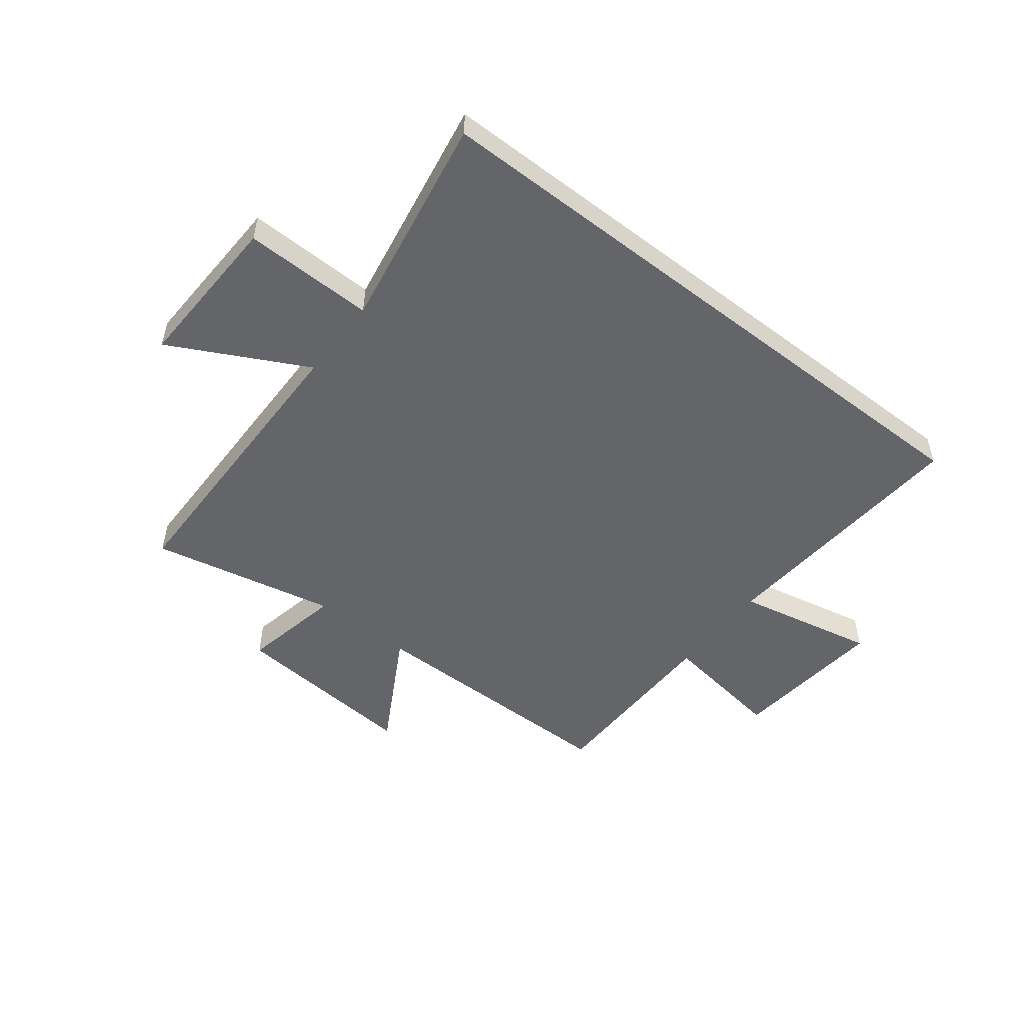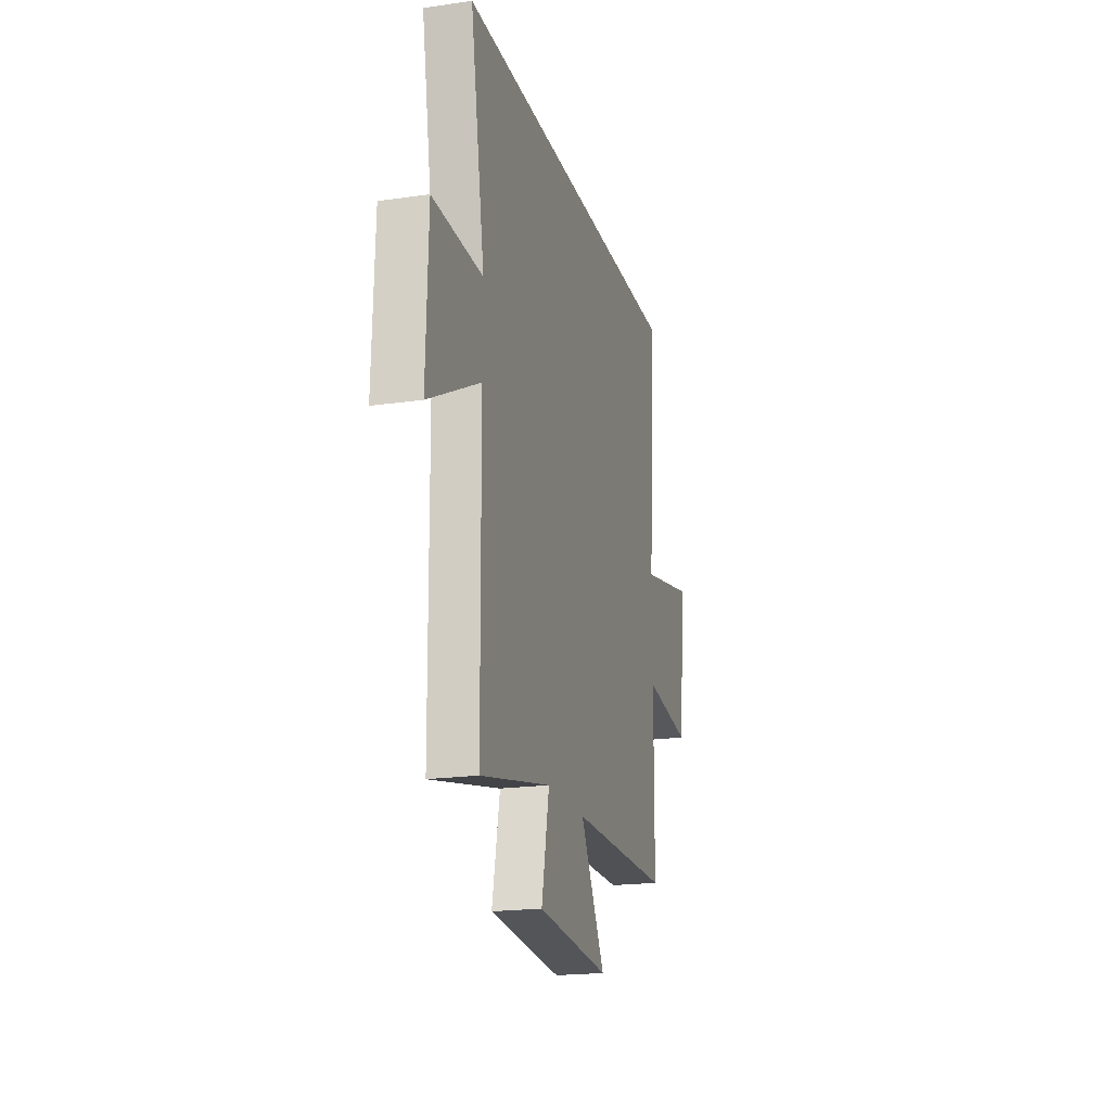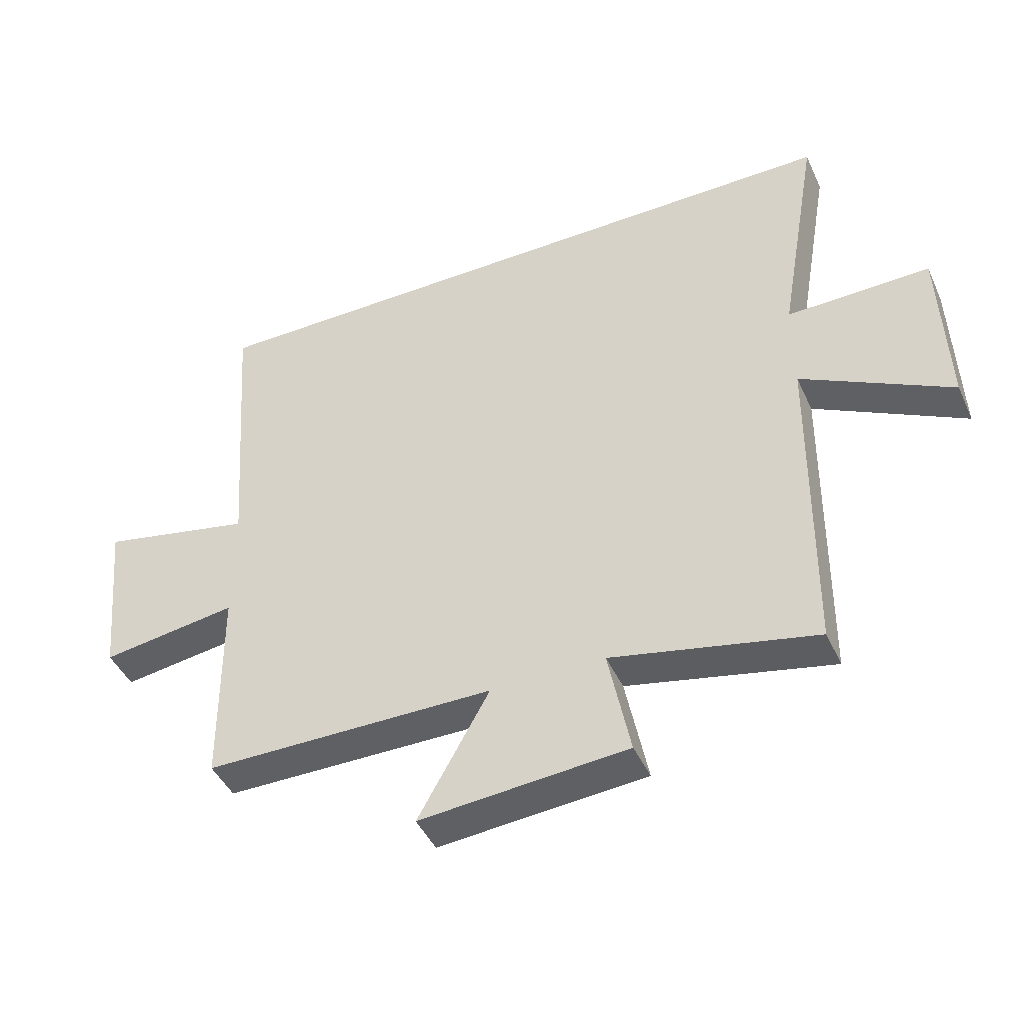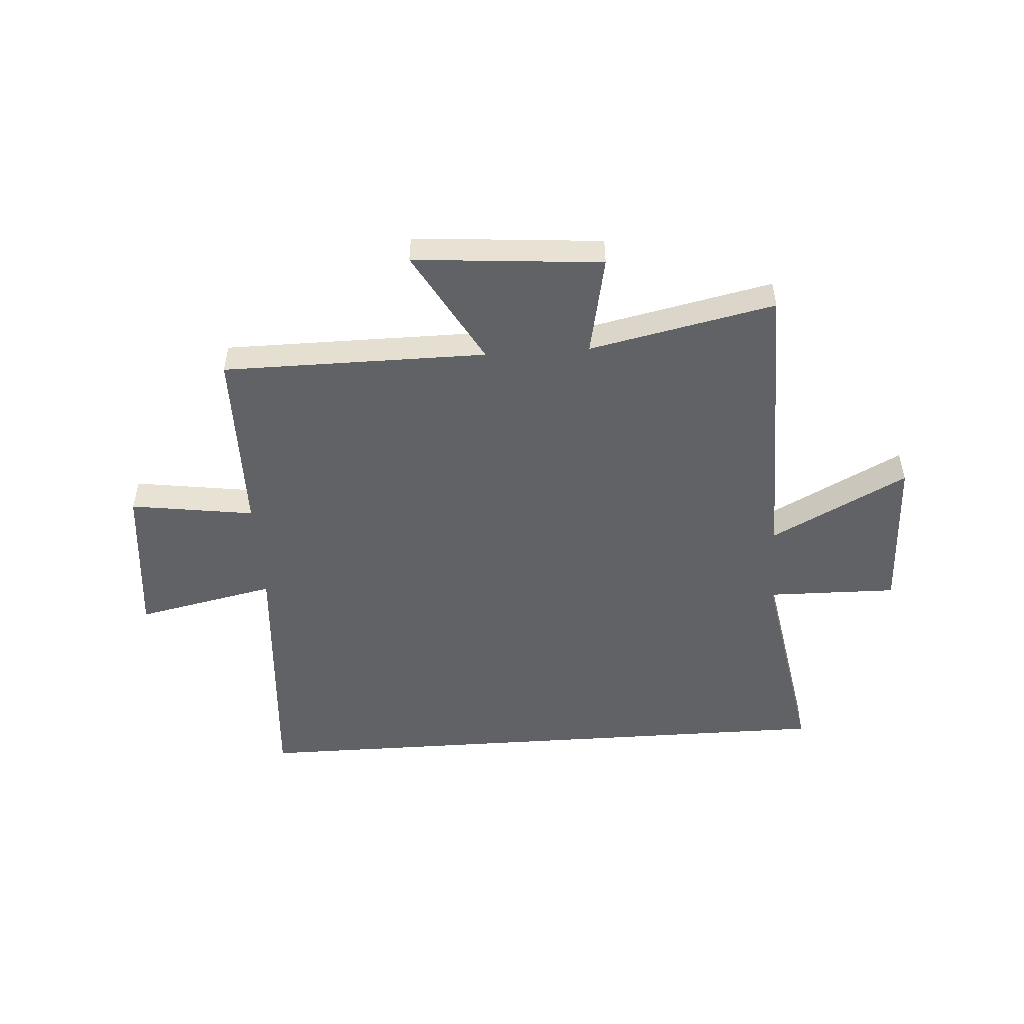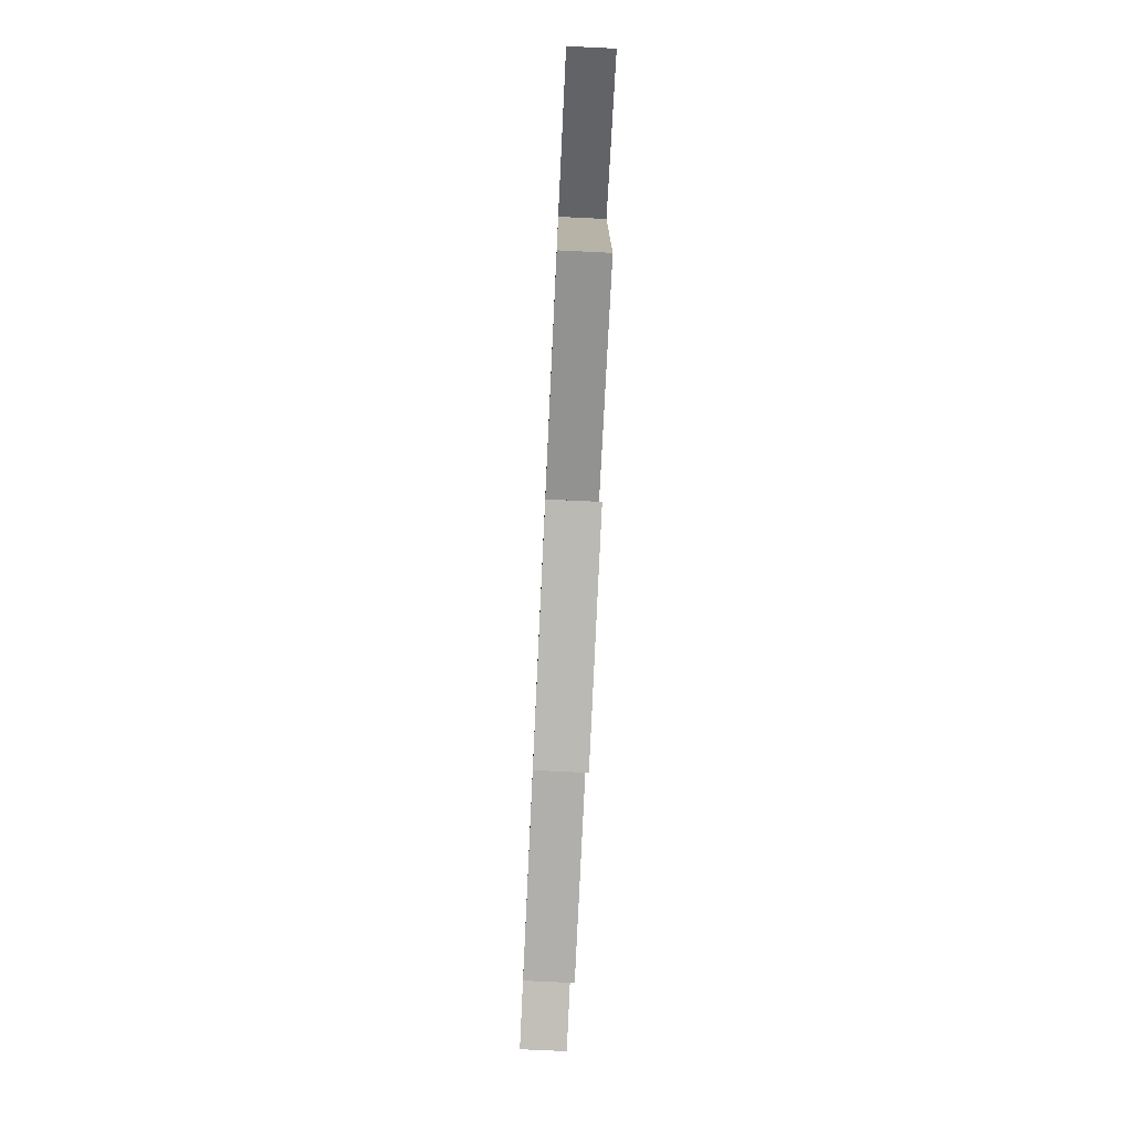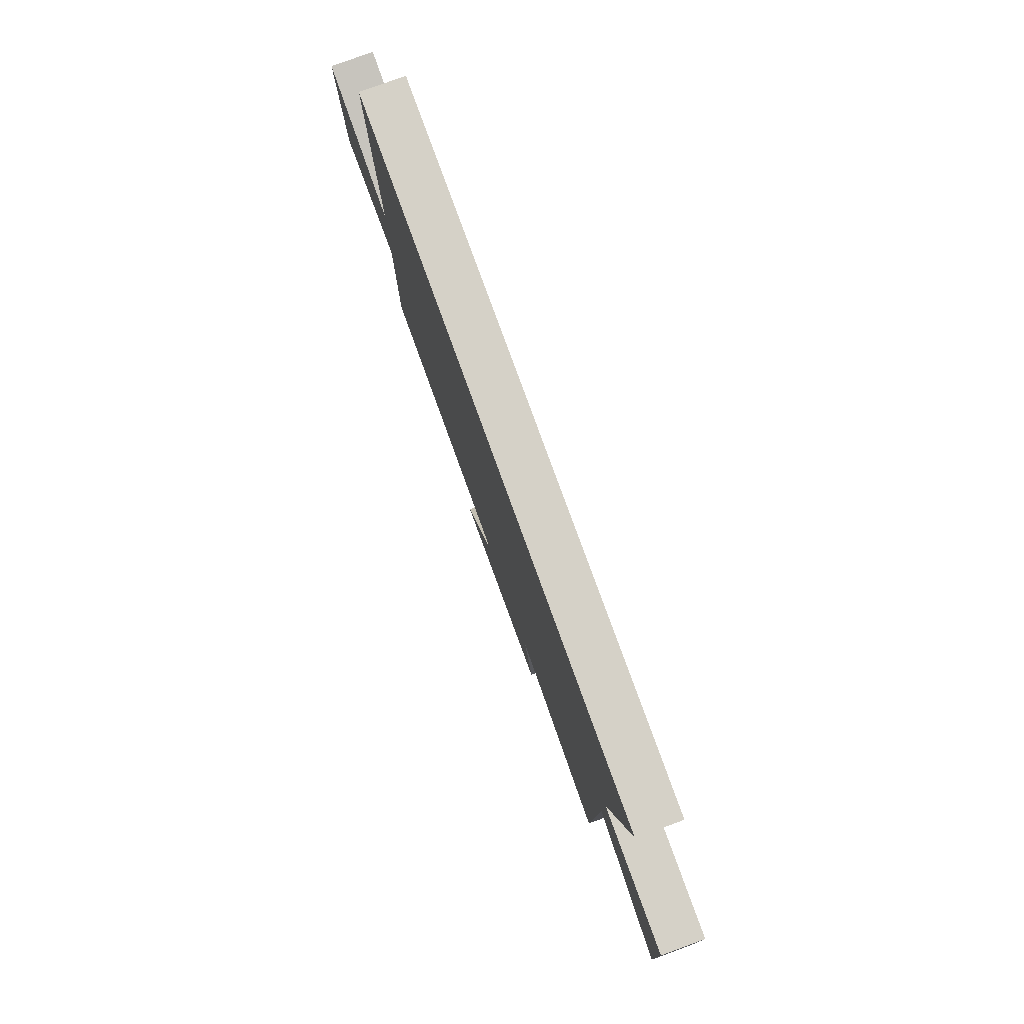
<metadata>
{"format":"obj","ext":"obj","renderer":"f3d","projection":"perspective","resolution":1024,"background":"white","views":[{"elev":-51.6,"azim":-37.9,"up":"+Y"},{"elev":-19.7,"azim":-75.0,"up":"+Z"},{"elev":-44.4,"azim":-156.5,"up":"+Z"},{"elev":-50.5,"azim":-176.1,"up":"+Y"},{"elev":-78.3,"azim":-92.7,"up":"+Z"},{"elev":79.6,"azim":-110.0,"up":"+Z"}]}
</metadata>
<code>
v 0.535 0.07 0.5
v 0.5 0.07 0.031
v 0.75 0.07 0.083
v 0.722 0.07 -0.195
v 0.5 0.07 -0.163
v 0.497 0.07 -0.499
v 0.024 0.07 -0.5
v 0.14 0.07 -0.707
v -0.198 0.07 -0.679
v -0.162 0.07 -0.5
v -0.494 0.07 -0.57
v -0.5 0.07 -0.039
v -0.743 0.07 -0.165
v -0.733 0.07 0.119
v -0.5 0.07 0.115
v -0.567 0.07 0.5
v 0.535 0 0.5
v 0.5 0 0.031
v 0.75 0 0.083
v 0.722 0 -0.195
v 0.5 0 -0.163
v 0.497 0 -0.499
v 0.024 0 -0.5
v 0.14 0 -0.707
v -0.198 0 -0.679
v -0.162 0 -0.5
v -0.494 0 -0.57
v -0.5 0 -0.039
v -0.743 0 -0.165
v -0.733 0 0.119
v -0.5 0 0.115
v -0.567 0 0.5
f 15 16 1 2
f 12 13 14 15
f 12 15 2
f 11 12 2
f 10 11 2
f 7 8 9 10
f 7 10 2
f 6 7 2
f 5 6 2
f 2 3 4 5
f 18 17 32 31
f 31 30 29 28
f 18 31 28
f 18 28 27
f 18 27 26
f 26 25 24 23
f 18 26 23
f 18 23 22
f 18 22 21
f 21 20 19 18
f 1 17 18 2
f 2 18 19 3
f 3 19 20 4
f 4 20 21 5
f 5 21 22 6
f 6 22 23 7
f 7 23 24 8
f 8 24 25 9
f 9 25 26 10
f 10 26 27 11
f 11 27 28 12
f 12 28 29 13
f 13 29 30 14
f 14 30 31 15
f 15 31 32 16
f 16 32 17 1

</code>
